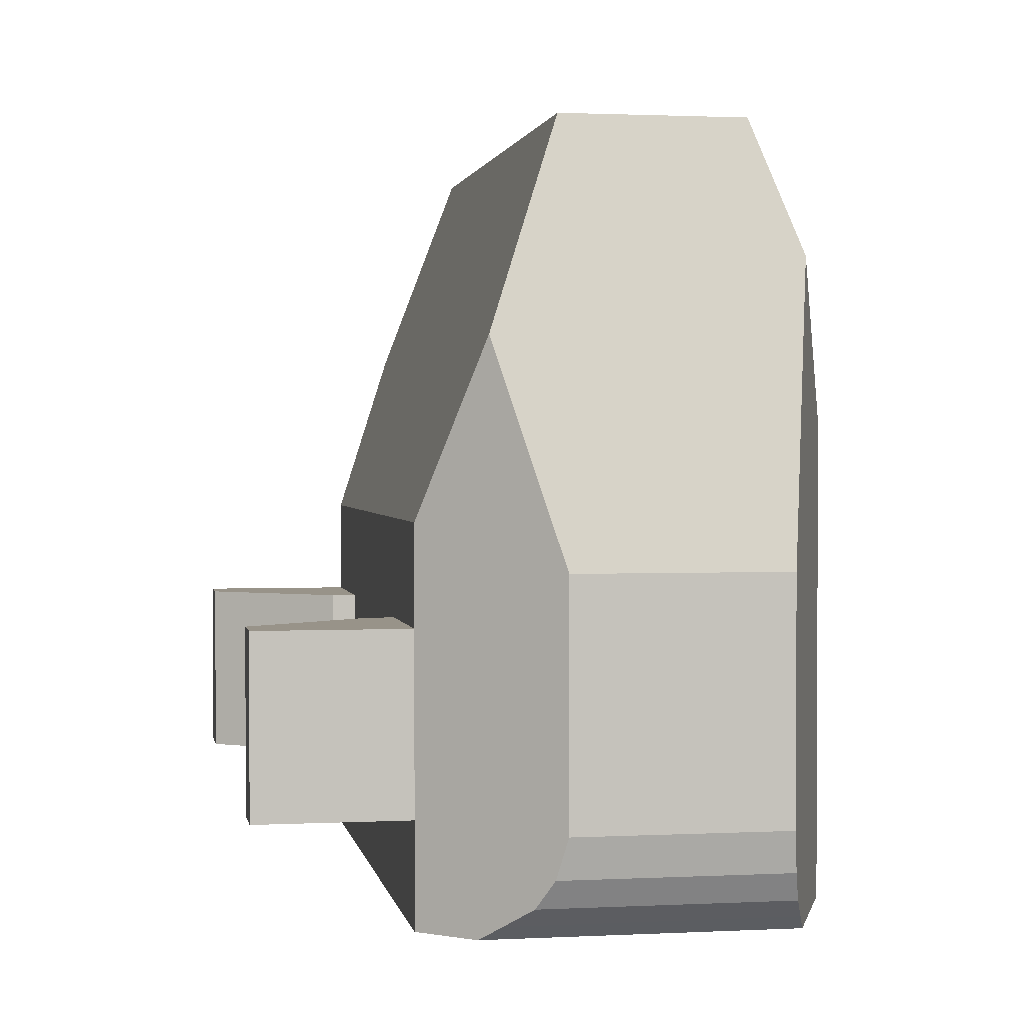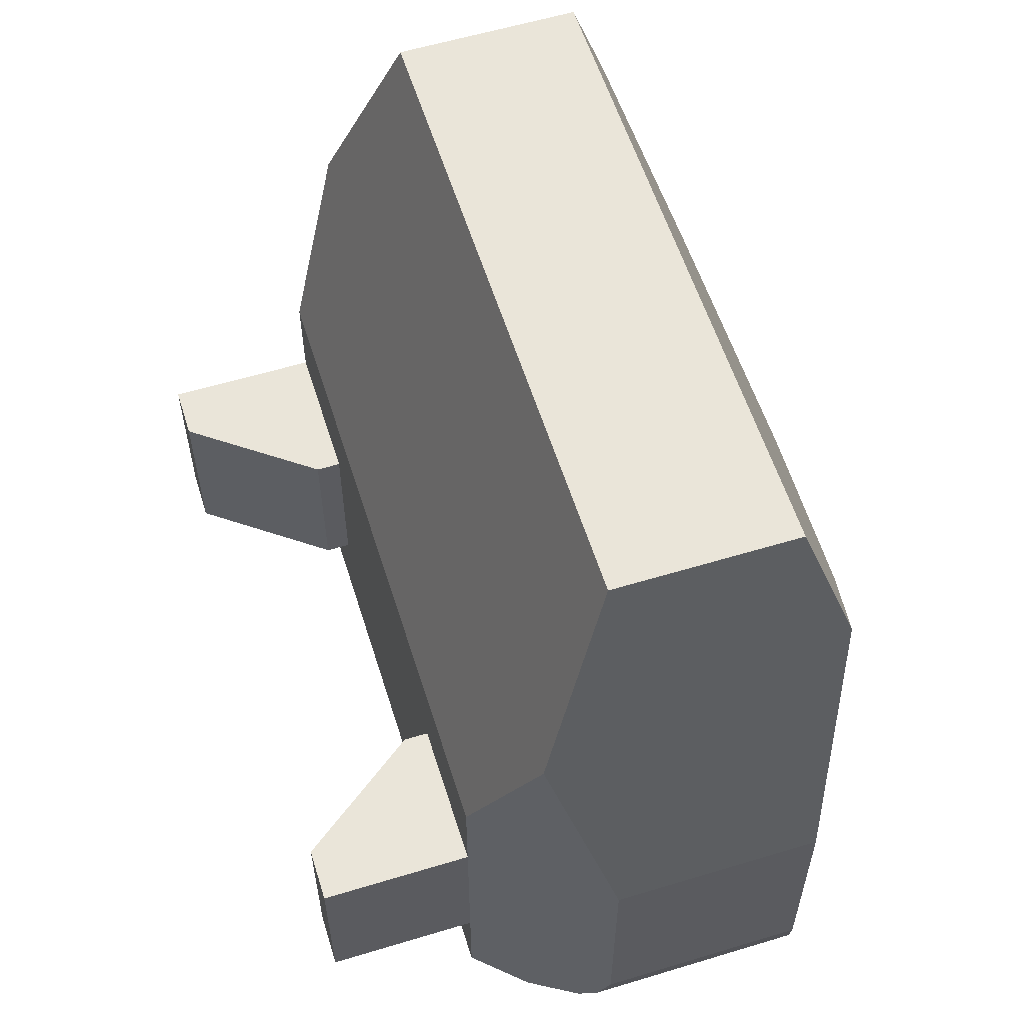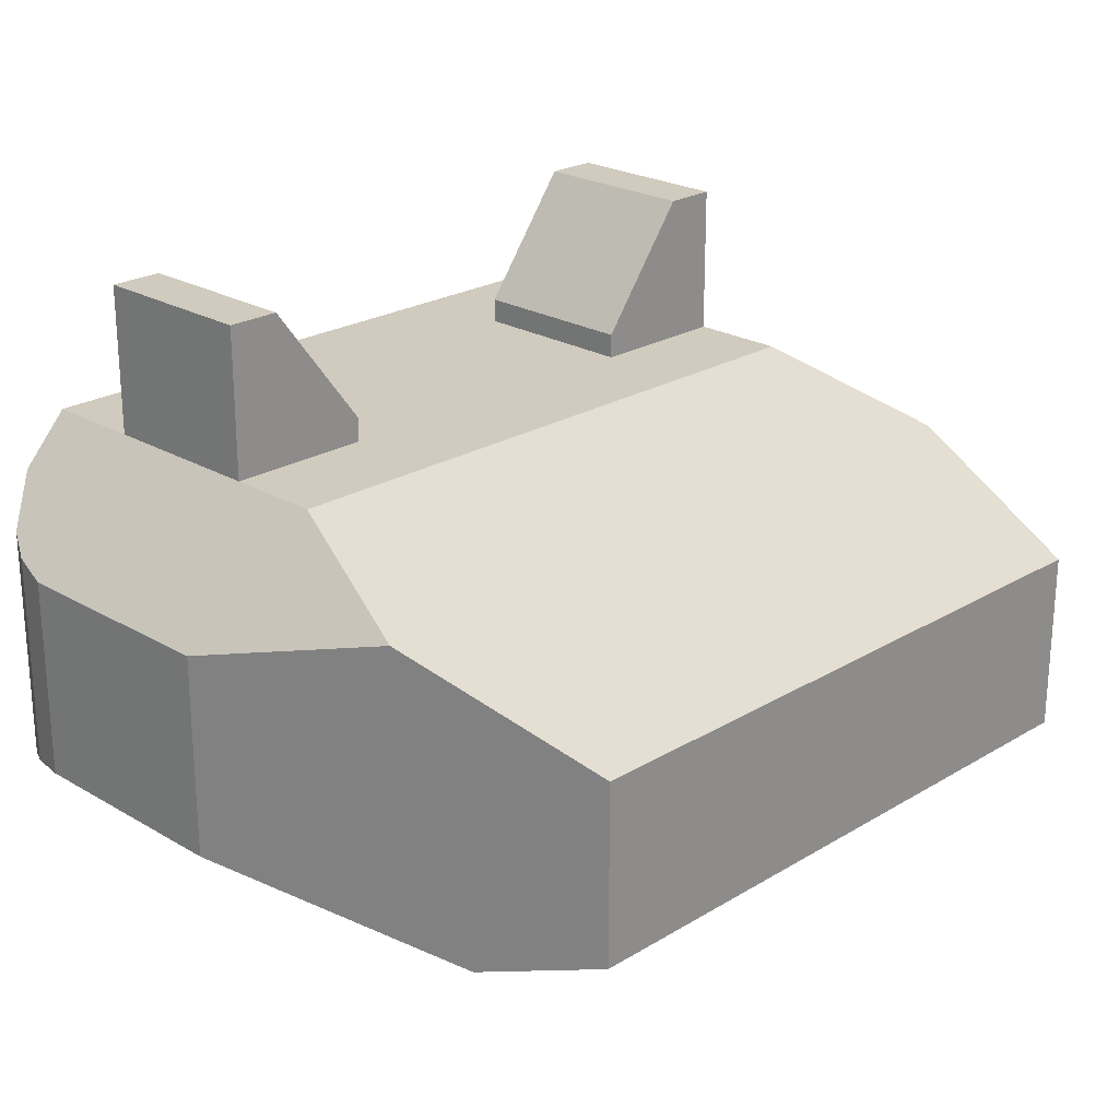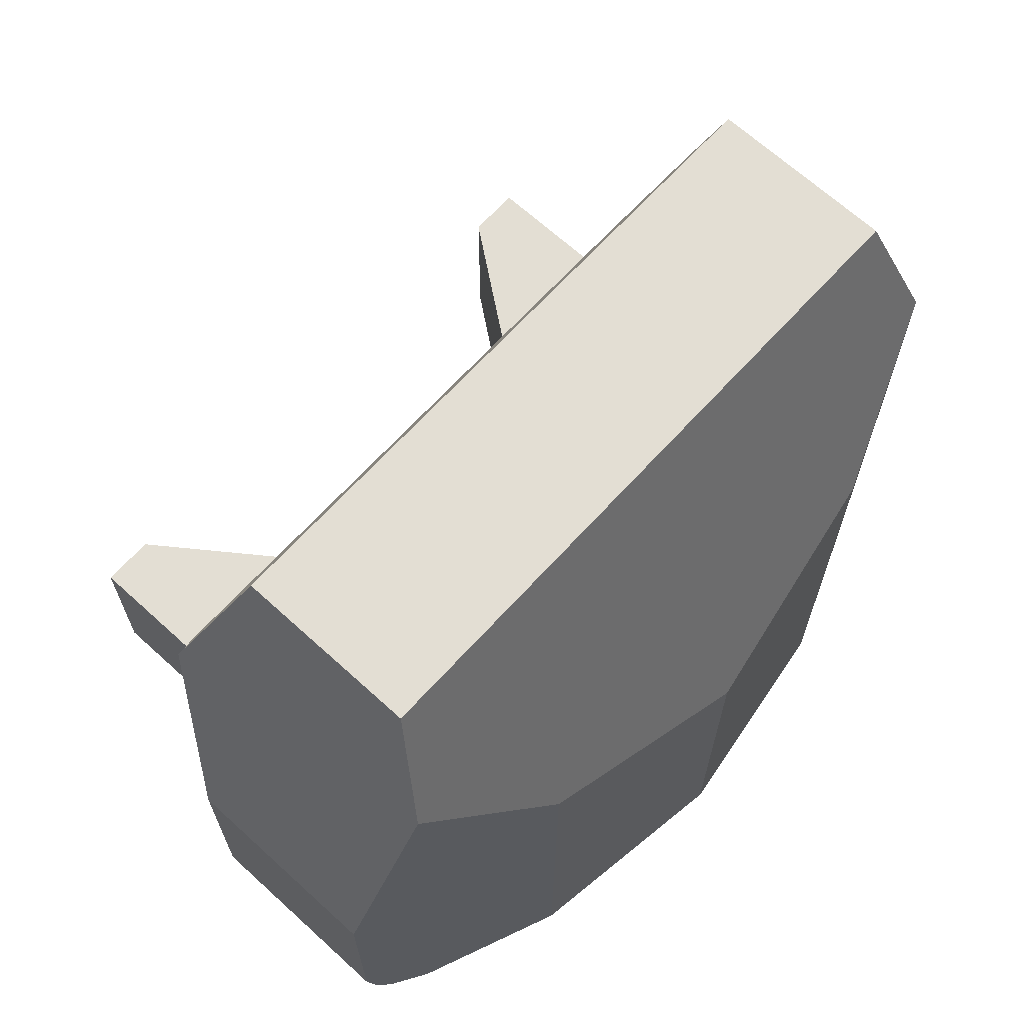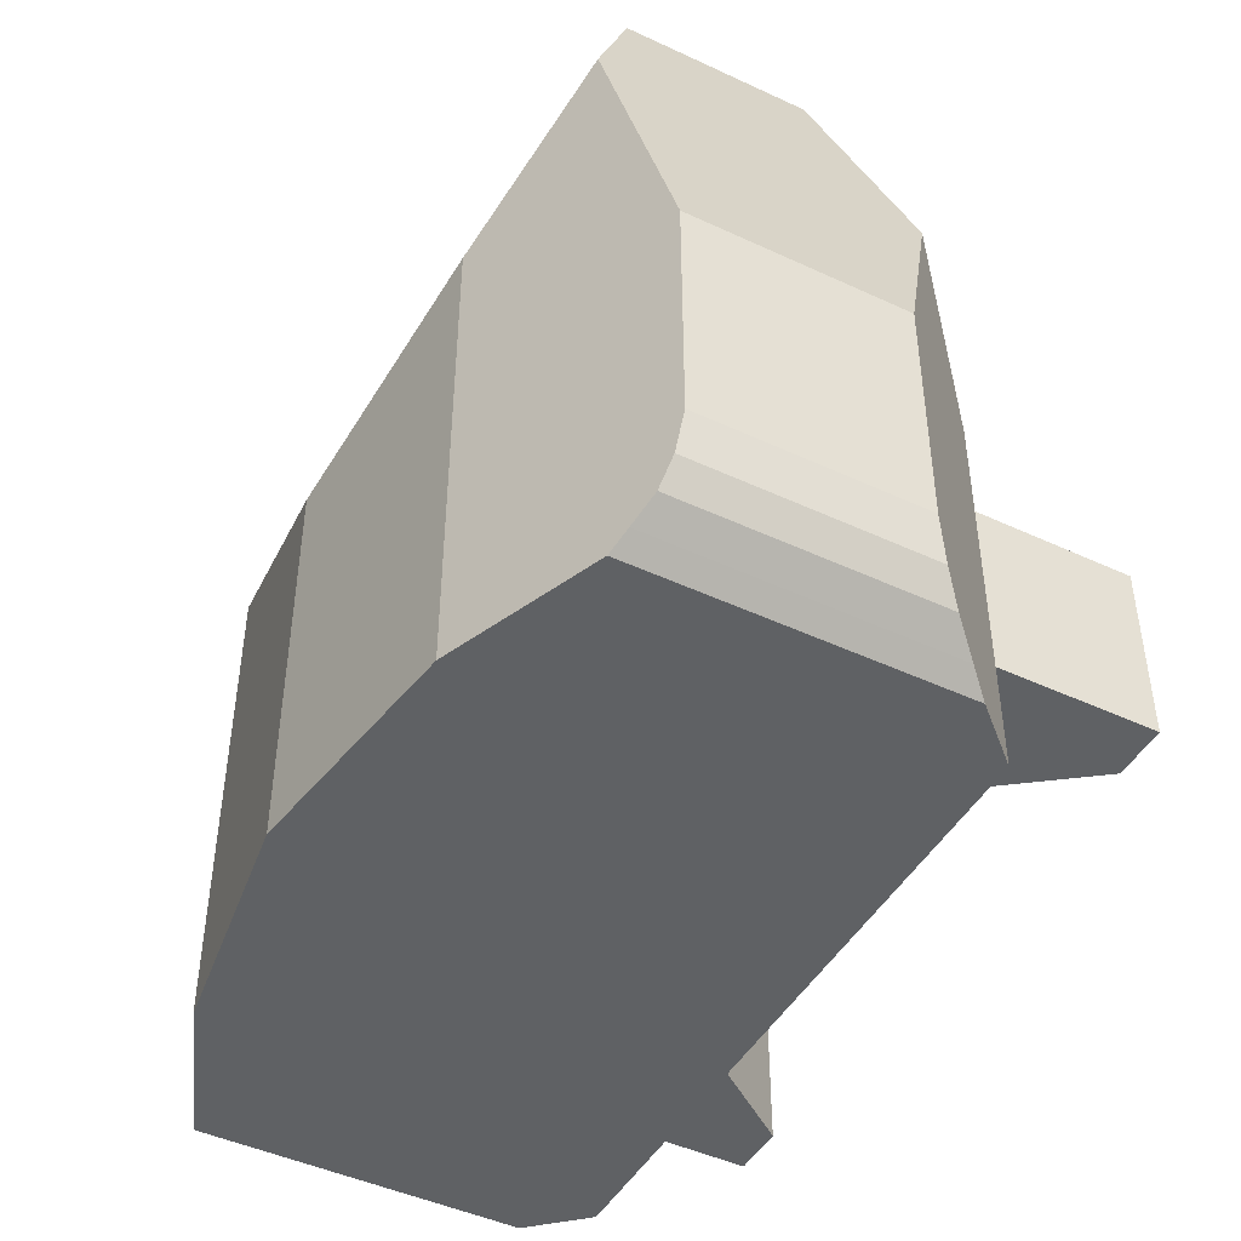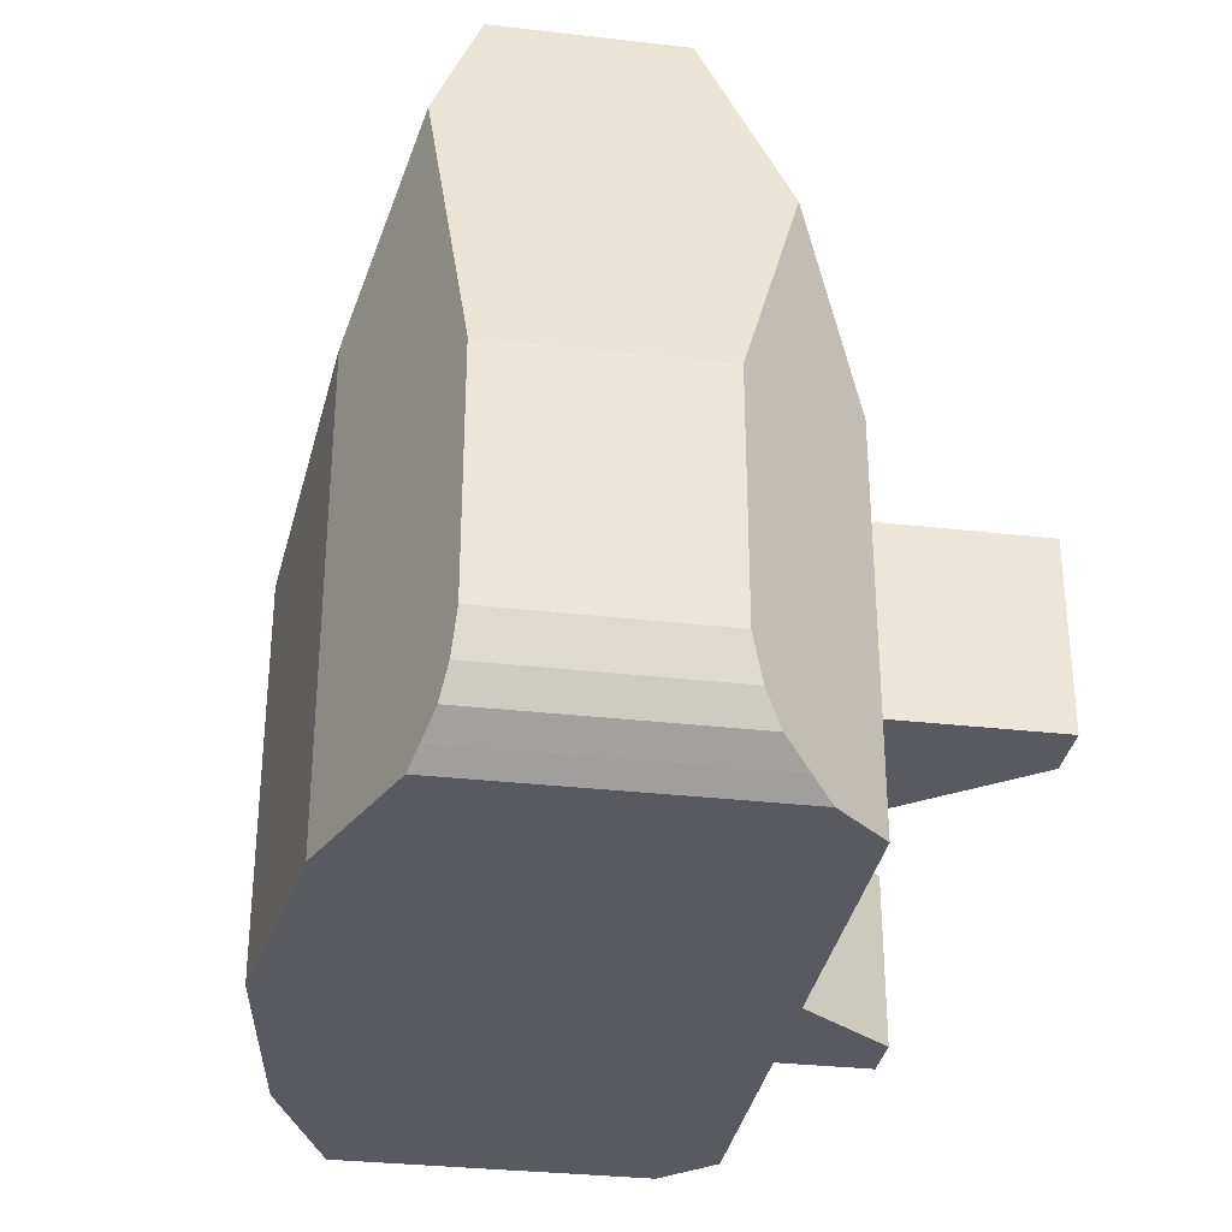
<metadata>
{"format":"obj","ext":"obj","renderer":"f3d","projection":"perspective","resolution":1024,"background":"white","views":[{"elev":1.6,"azim":-100.1,"up":"+Z"},{"elev":58.2,"azim":-107.4,"up":"+Z"},{"elev":23.4,"azim":-45.4,"up":"+Y"},{"elev":67.2,"azim":-47.6,"up":"+Z"},{"elev":-46.1,"azim":61.9,"up":"+Z"},{"elev":-31.9,"azim":80.8,"up":"+Z"}]}
</metadata>
<code>
v  -0.01716 -0.01554 -0.01
v  -0.01716 -0.01554 -0.01
v  -0.01716 -0.01554 -0.01
v  -0.01043 -0.01829 -0.01
v  -0.01043 -0.01829 -0.01
v  -0.01043 -0.01829 -0.01
v  0 -0.01981 -0.01
v  0 -0.01981 -0.01
v  0 -0.01981 -0.01
v  0.01043 -0.01829 -0.01
v  0.01043 -0.01829 -0.01
v  0.01043 -0.01829 -0.01
v  0.01716 -0.01554 -0.01
v  0.01716 -0.01554 -0.01
v  0.01716 -0.01554 -0.01
v  0.01716 -0.001384 -0.01
v  0.01716 -0.001384 -0.01
v  0.01716 -0.001384 -0.01
v  0.015 0.000991 -0.01
v  0.015 0.000991 -0.01
v  0.015 0.000991 -0.01
v  -0.015 0.000991 -0.01
v  -0.015 0.000991 -0.01
v  -0.015 0.000991 -0.01
v  -0.01716 -0.001384 -0.01
v  -0.01716 -0.001384 -0.01
v  -0.01716 -0.001384 -0.01
v  -0.015 0.000991 0.002972
v  -0.015 0.000991 0.002972
v  -0.015 0.000991 0.002972
v  -0.015 0.000991 0.002972
v  -0.00819 0.000991 0.002972
v  -0.00819 0.000991 0.002972
v  -0.00819 0.000991 0.002972
v  -0.00819 0.000991 -0.005218
v  -0.00819 0.000991 -0.005218
v  -0.00819 0.000991 -0.005218
v  -0.015 0.000991 -0.005218
v  -0.015 0.000991 -0.005218
v  -0.015 0.000991 -0.005218
v  -0.015 0.000991 -0.005218
v  0.015 0.000991 -0.005218
v  0.015 0.000991 -0.005218
v  0.015 0.000991 -0.005218
v  0.015 0.000991 -0.005218
v  0.00819 0.000991 -0.005218
v  0.00819 0.000991 -0.005218
v  0.00819 0.000991 -0.005218
v  0.00819 0.000991 0.002972
v  0.00819 0.000991 0.002972
v  0.00819 0.000991 0.002972
v  0.015 0.000991 0.002972
v  0.015 0.000991 0.002972
v  0.015 0.000991 0.002972
v  0.015 0.000991 0.002972
v  0.015 0.000991 0.0075
v  0.015 0.000991 0.0075
v  0.015 0.000991 0.0075
v  -0.015 0.000991 0.0075
v  -0.015 0.000991 0.0075
v  -0.015 0.000991 0.0075
v  -0.01755 -0.001809 0.01541
v  -0.01755 -0.001809 0.01541
v  -0.01755 -0.001809 0.01541
v  -0.02017 -0.004689 0.005531
v  -0.02017 -0.004689 0.005531
v  -0.02017 -0.004689 0.005531
v  -0.02017 -0.004689 -0.005271
v  -0.02017 -0.004689 -0.005271
v  -0.02017 -0.004689 -0.005271
v  -0.01974 -0.004217 -0.007122
v  -0.01974 -0.004217 -0.007122
v  -0.01974 -0.004217 -0.007122
v  -0.01907 -0.003477 -0.008412
v  -0.01907 -0.003477 -0.008412
v  -0.01907 -0.003477 -0.008412
v  -0.018 -0.002306 -0.009309
v  -0.018 -0.002306 -0.009309
v  -0.018 -0.002306 -0.009309
v  -0.02017 -0.01432 0.005531
v  -0.02017 -0.01432 0.005531
v  -0.02017 -0.01432 0.005531
v  -0.02017 -0.01432 -0.005271
v  -0.02017 -0.01432 -0.005271
v  -0.02017 -0.01432 -0.005271
v  -0.01662 -0.01577 0.01892
v  -0.01662 -0.01577 0.01892
v  -0.01662 -0.01577 0.01892
v  -0.01043 -0.01829 0.0118
v  -0.01043 -0.01829 0.0118
v  -0.01043 -0.01829 0.0118
v  -0.018 -0.0152 -0.009309
v  -0.018 -0.0152 -0.009309
v  -0.018 -0.0152 -0.009309
v  -0.01907 -0.01477 -0.008412
v  -0.01907 -0.01477 -0.008412
v  -0.01907 -0.01477 -0.008412
v  -0.01974 -0.01449 -0.007122
v  -0.01974 -0.01449 -0.007122
v  -0.01974 -0.01449 -0.007122
v  0 -0.01981 0.0075
v  0 -0.01981 0.0075
v  0 -0.01981 0.0075
v  0.01043 -0.01829 0.0118
v  0.01043 -0.01829 0.0118
v  0.01043 -0.01829 0.0118
v  0.01662 -0.01577 0.01892
v  0.01662 -0.01577 0.01892
v  0.01662 -0.01577 0.01892
v  0.02017 -0.01432 0.005531
v  0.02017 -0.01432 0.005531
v  0.02017 -0.01432 0.005531
v  0.02017 -0.01432 -0.005271
v  0.02017 -0.01432 -0.005271
v  0.02017 -0.01432 -0.005271
v  0.01974 -0.01449 -0.007122
v  0.01974 -0.01449 -0.007122
v  0.01974 -0.01449 -0.007122
v  0.01907 -0.01477 -0.008412
v  0.01907 -0.01477 -0.008412
v  0.01907 -0.01477 -0.008412
v  0.018 -0.0152 -0.009309
v  0.018 -0.0152 -0.009309
v  0.018 -0.0152 -0.009309
v  0.02017 -0.004689 0.005531
v  0.02017 -0.004689 0.005531
v  0.02017 -0.004689 0.005531
v  0.02017 -0.004689 -0.005271
v  0.02017 -0.004689 -0.005271
v  0.02017 -0.004689 -0.005271
v  0.018 -0.002306 -0.009309
v  0.018 -0.002306 -0.009309
v  0.018 -0.002306 -0.009309
v  0.01907 -0.003477 -0.008412
v  0.01907 -0.003477 -0.008412
v  0.01907 -0.003477 -0.008412
v  0.01974 -0.004217 -0.007122
v  0.01974 -0.004217 -0.007122
v  0.01974 -0.004217 -0.007122
v  0.01755 -0.001809 0.01541
v  0.01755 -0.001809 0.01541
v  0.01755 -0.001809 0.01541
v  -0.015 -0.005207 0.025
v  -0.015 -0.005207 0.025
v  -0.015 -0.005207 0.025
v  0.015 -0.005207 0.025
v  0.015 -0.005207 0.025
v  0.015 -0.005207 0.025
v  0.015 -0.01361 0.025
v  0.015 -0.01361 0.025
v  0.015 -0.01361 0.025
v  -0.015 -0.01361 0.025
v  -0.015 -0.01361 0.025
v  -0.015 -0.01361 0.025
v  -0.01254 0.008 0.002972
v  -0.01254 0.008 0.002972
v  -0.01254 0.008 0.002972
v  -0.015 0.008 0.002972
v  -0.015 0.008 0.002972
v  -0.015 0.008 0.002972
v  -0.015 0.008 -0.005218
v  -0.015 0.008 -0.005218
v  -0.015 0.008 -0.005218
v  -0.01254 0.008 -0.005218
v  -0.01254 0.008 -0.005218
v  -0.01254 0.008 -0.005218
v  0.01254 0.008 0.002972
v  0.01254 0.008 0.002972
v  0.01254 0.008 0.002972
v  0.01254 0.008 -0.005218
v  0.01254 0.008 -0.005218
v  0.01254 0.008 -0.005218
v  0.015 0.008 -0.005218
v  0.015 0.008 -0.005218
v  0.015 0.008 -0.005218
v  0.015 0.008 0.002972
v  0.015 0.008 0.002972
v  0.015 0.008 0.002972
v  -0.00819 0.002136 0.002972
v  -0.00819 0.002136 0.002972
v  -0.00819 0.002136 0.002972
v  -0.00819 0.002136 -0.005218
v  -0.00819 0.002136 -0.005218
v  -0.00819 0.002136 -0.005218
v  0.00819 0.002136 -0.005218
v  0.00819 0.002136 -0.005218
v  0.00819 0.002136 -0.005218
v  0.00819 0.002136 0.002972
v  0.00819 0.002136 0.002972
v  0.00819 0.002136 0.002972
g 0
g 1
f 22 4 1
f 89 2 5
f 25 22 1
f 79 27 3
f 94 79 3
f 92 2 89
f 19 7 4
f 101 6 8
f 22 19 4
f 101 90 6
f 19 10 7
f 104 9 11
f 104 102 9
f 16 13 10
f 122 12 14
f 19 16 10
f 110 105 12
f 113 110 12
f 116 113 12
f 119 116 12
f 122 119 12
f 123 15 18
f 43 17 21
f 131 17 43
f 132 123 18
f 42 20 23
f 77 24 26
f 38 35 23
f 49 23 35
f 68 39 24
f 46 42 23
f 49 46 23
f 71 68 24
f 74 71 24
f 77 74 24
f 56 32 28
f 179 31 33
f 65 29 39
f 162 40 30
f 59 56 28
f 65 60 29
f 160 31 156
f 179 156 31
f 162 30 159
f 56 35 32
f 180 34 36
f 163 37 41
f 56 49 35
f 183 37 163
f 182 180 36
f 68 65 39
f 185 44 47
f 129 43 53
f 178 55 45
f 137 43 129
f 134 131 43
f 137 134 43
f 174 44 171
f 185 171 44
f 178 45 175
f 186 48 50
f 56 52 49
f 177 51 54
f 189 51 177
f 188 186 50
f 126 53 57
f 129 53 126
f 148 58 61
f 140 126 57
f 148 142 58
f 65 62 60
f 145 61 64
f 148 61 145
f 87 63 67
f 153 63 87
f 153 144 63
f 80 66 69
f 87 67 82
f 99 70 72
f 83 80 69
f 99 85 70
f 96 73 75
f 100 73 96
f 93 76 78
f 97 76 93
f 89 81 84
f 89 86 81
f 98 89 84
f 154 88 91
f 95 92 89
f 98 95 89
f 154 91 103
f 154 103 106
f 110 107 105
f 151 106 109
f 154 106 151
f 141 108 112
f 147 108 141
f 150 108 147
f 125 111 114
f 141 112 127
f 139 115 118
f 128 125 114
f 139 130 115
f 136 117 121
f 138 117 136
f 133 120 124
f 135 120 133
f 149 146 143
f 152 149 143
f 161 158 155
f 164 161 155
f 184 166 157
f 184 157 181
f 183 163 165
f 176 170 167
f 190 169 172
f 189 177 168
f 176 173 170
f 190 172 187

</code>
